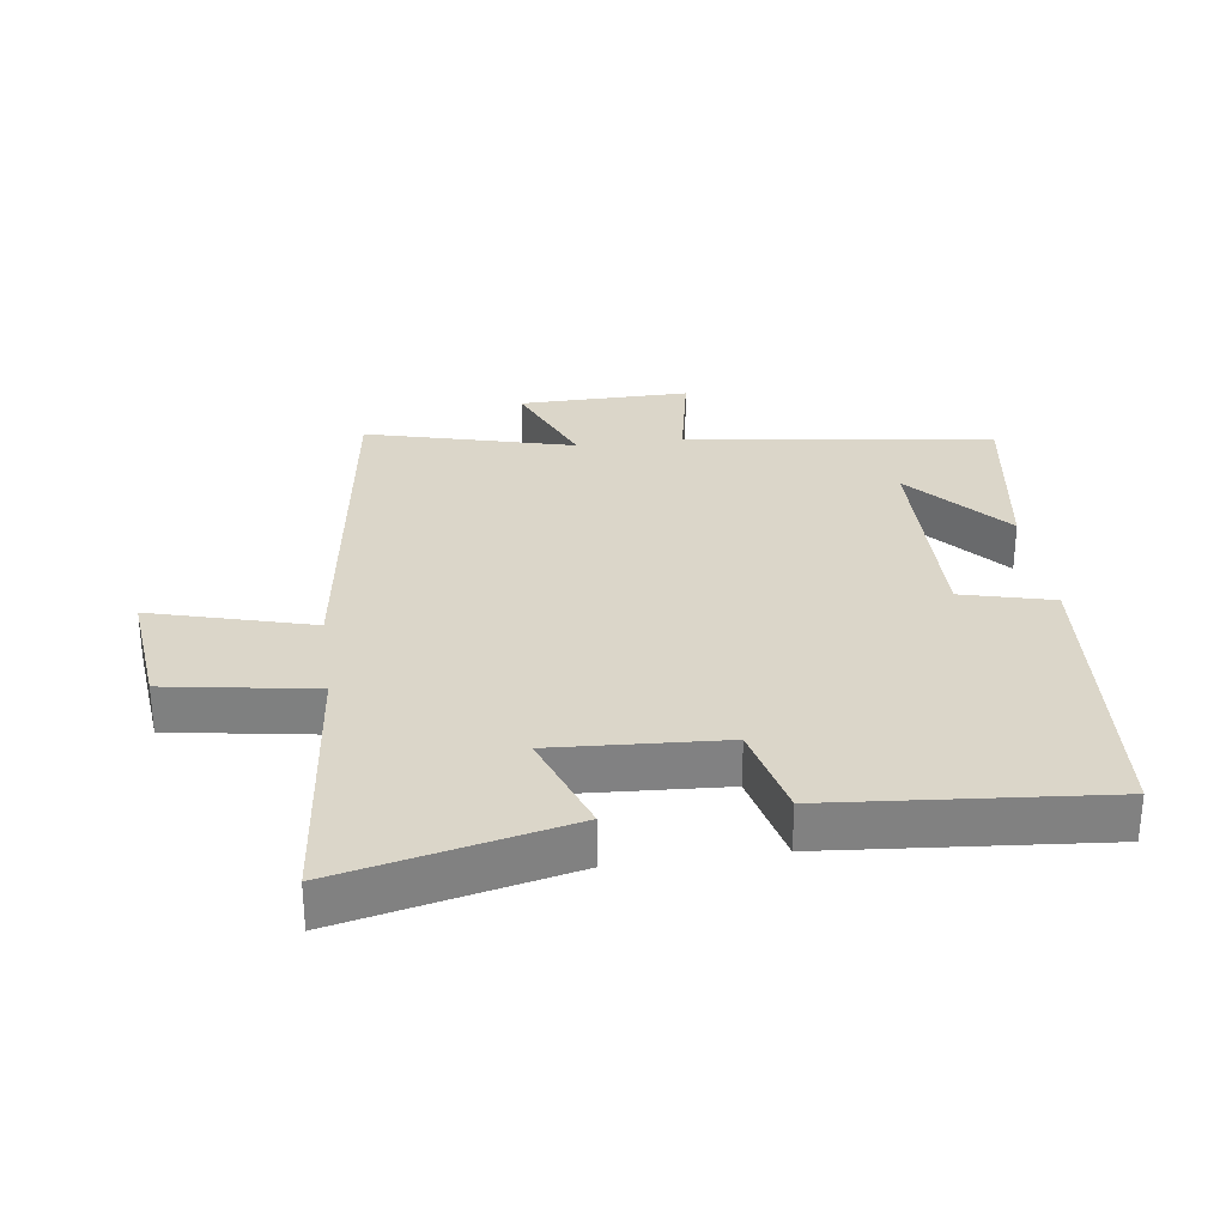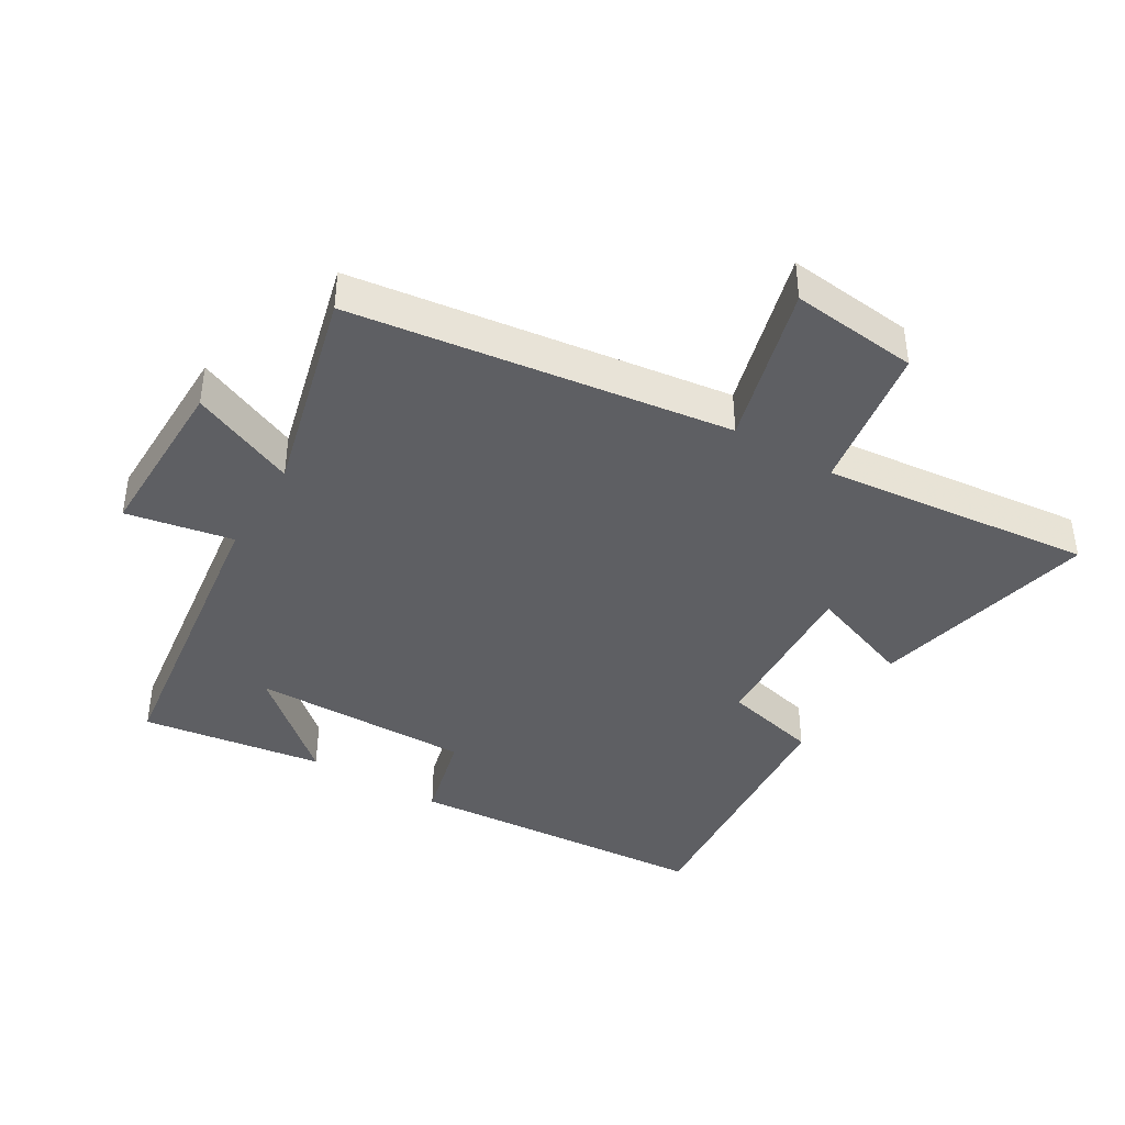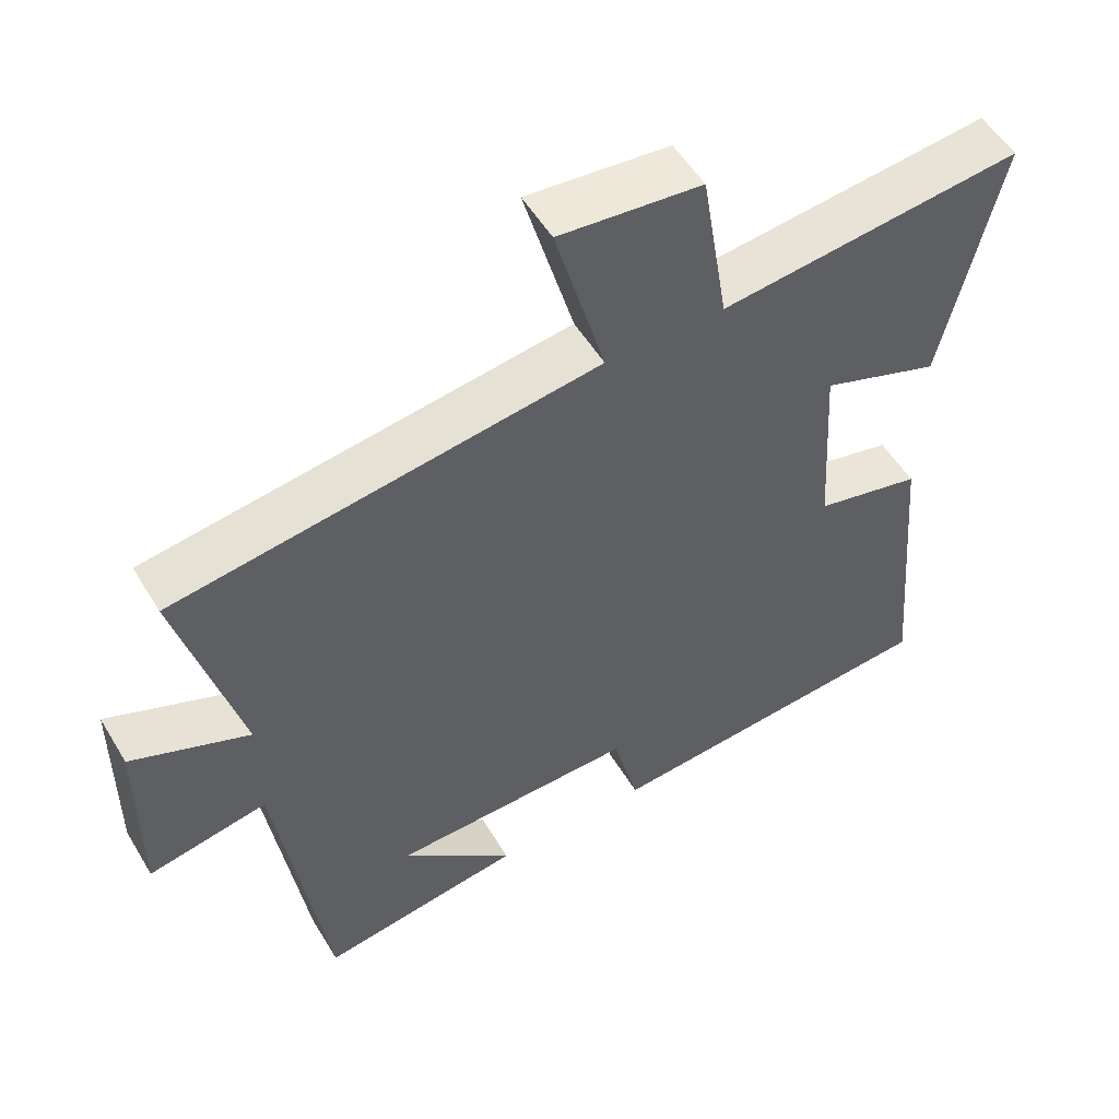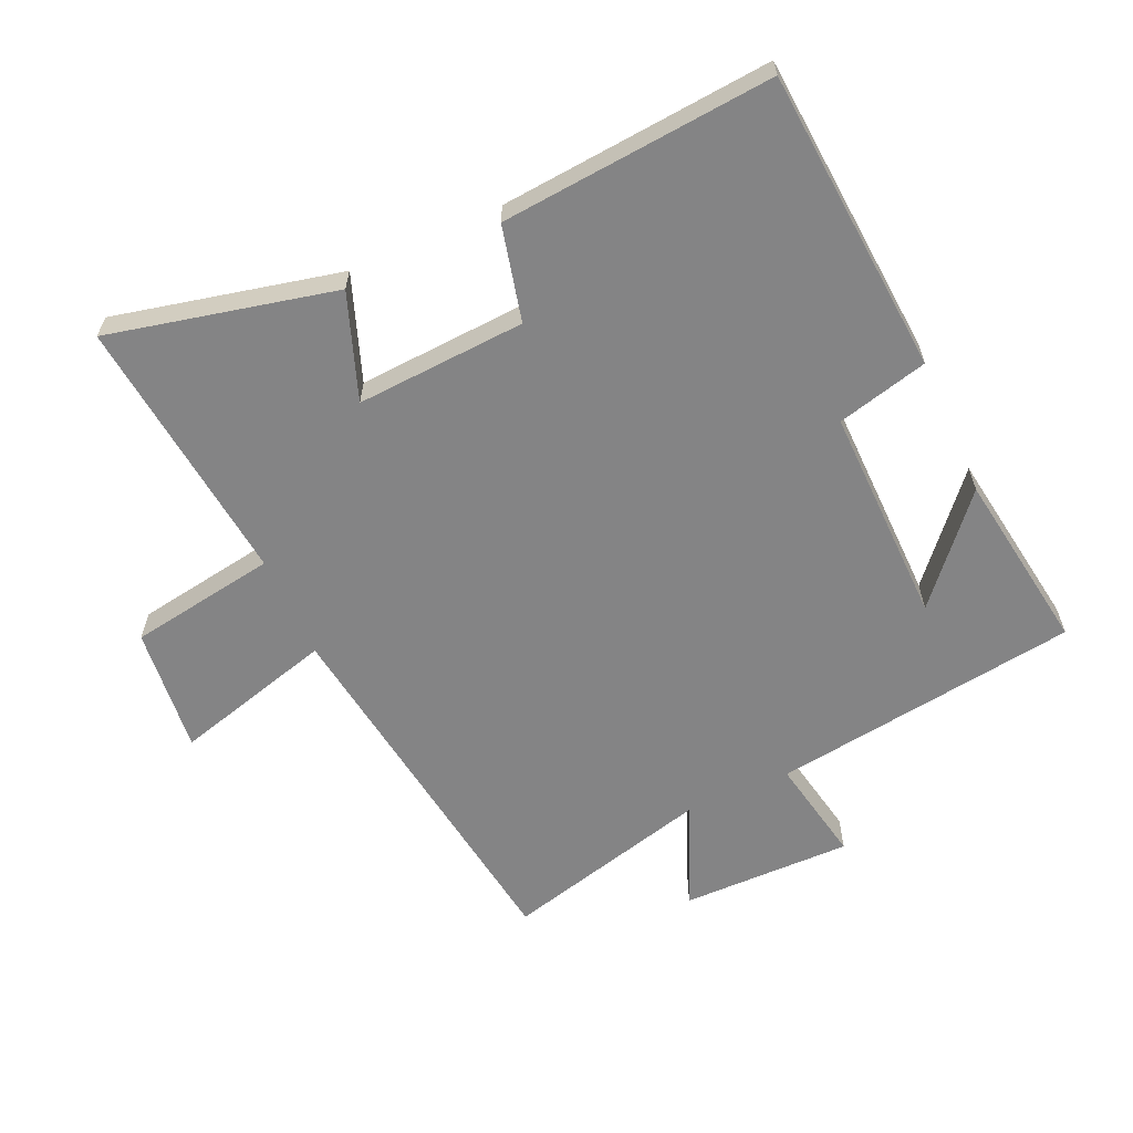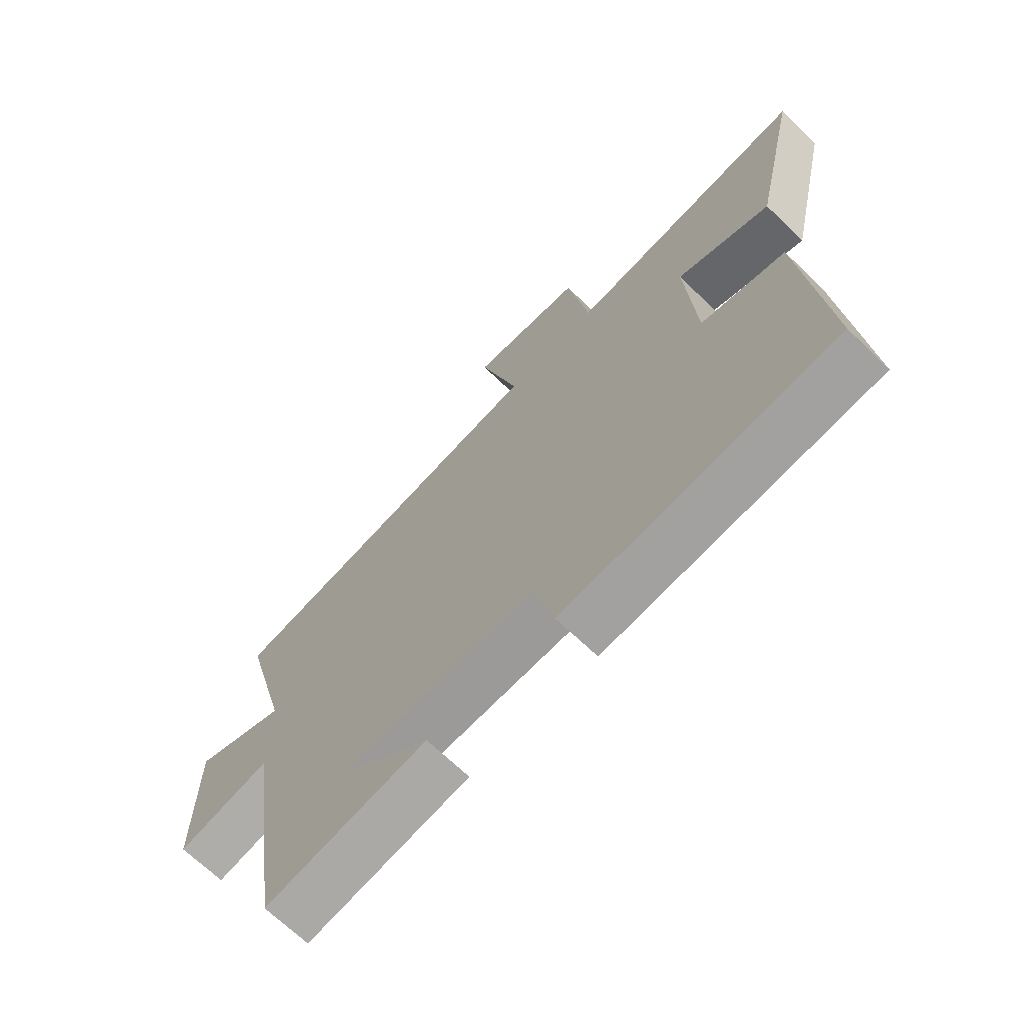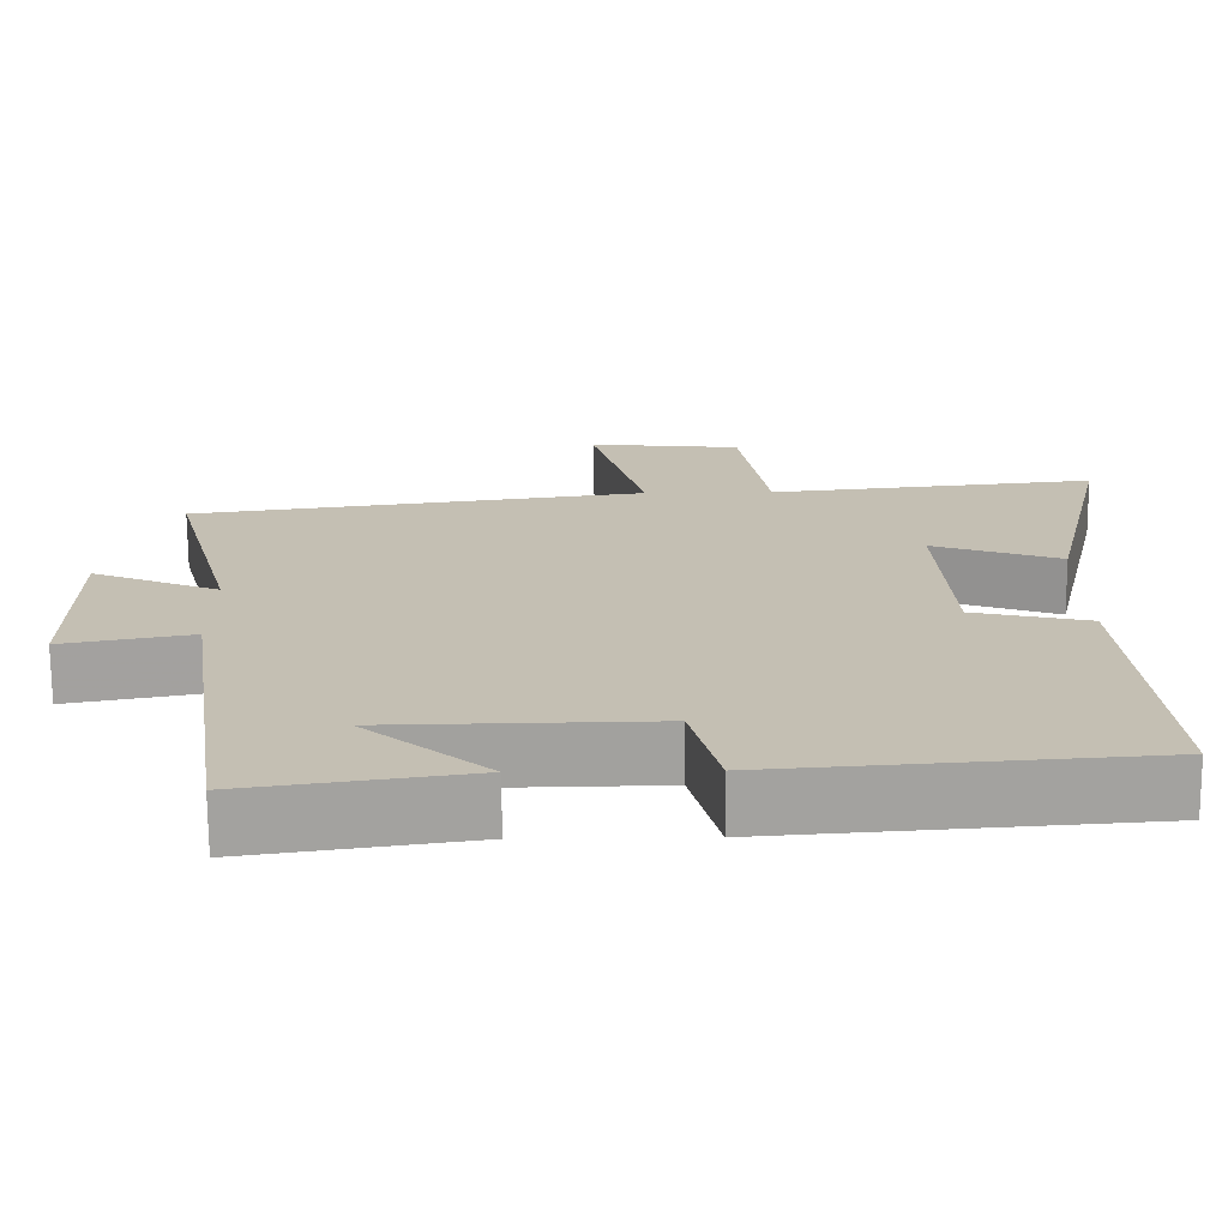
<metadata>
{"format":"obj","ext":"obj","renderer":"f3d","projection":"perspective","resolution":1024,"background":"white","views":[{"elev":29.9,"azim":82.2,"up":"+Y"},{"elev":-41.1,"azim":-31.2,"up":"+Y"},{"elev":53.5,"azim":-30.5,"up":"+Z"},{"elev":-61.5,"azim":114.1,"up":"+Y"},{"elev":-68.7,"azim":46.1,"up":"+Z"},{"elev":-72.0,"azim":0.4,"up":"+Z"}]}
</metadata>
<code>
v 0.537 0.07 -0.463
v 0.066 0.07 -0.5
v 0.03 0.07 -0.359
v -0.308 0.07 -0.365
v -0.152 0.07 -0.5
v -0.433 0.07 -0.543
v -0.5 0.07 -0.068
v -0.664 0.07 -0.1
v -0.662 0.07 0.164
v -0.5 0.07 0.096
v -0.584 0.07 0.417
v -0.002 0.07 0.5
v -0.071 0.07 0.748
v 0.125 0.07 0.728
v 0.162 0.07 0.5
v 0.579 0.07 0.546
v 0.5 0.07 0.196
v 0.337 0.07 0.255
v 0.353 0.07 -0.007
v 0.5 0.07 -0.042
v 0.537 0 -0.463
v 0.066 0 -0.5
v 0.03 0 -0.359
v -0.308 0 -0.365
v -0.152 0 -0.5
v -0.433 0 -0.543
v -0.5 0 -0.068
v -0.664 0 -0.1
v -0.662 0 0.164
v -0.5 0 0.096
v -0.584 0 0.417
v -0.002 0 0.5
v -0.071 0 0.748
v 0.125 0 0.728
v 0.162 0 0.5
v 0.579 0 0.546
v 0.5 0 0.196
v 0.337 0 0.255
v 0.353 0 -0.007
v 0.5 0 -0.042
f 19 20 1 2
f 18 19 2 3
f 15 16 17 18
f 15 18 3 4
f 12 13 14 15
f 10 11 12 15
f 10 15 4
f 7 8 9 10
f 7 10 4
f 6 7 4
f 4 5 6
f 22 21 40 39
f 23 22 39 38
f 38 37 36 35
f 24 23 38 35
f 35 34 33 32
f 35 32 31 30
f 24 35 30
f 30 29 28 27
f 24 30 27
f 24 27 26
f 26 25 24
f 1 21 22 2
f 2 22 23 3
f 3 23 24 4
f 4 24 25 5
f 5 25 26 6
f 6 26 27 7
f 7 27 28 8
f 8 28 29 9
f 9 29 30 10
f 10 30 31 11
f 11 31 32 12
f 12 32 33 13
f 13 33 34 14
f 14 34 35 15
f 15 35 36 16
f 16 36 37 17
f 17 37 38 18
f 18 38 39 19
f 19 39 40 20
f 20 40 21 1

</code>
